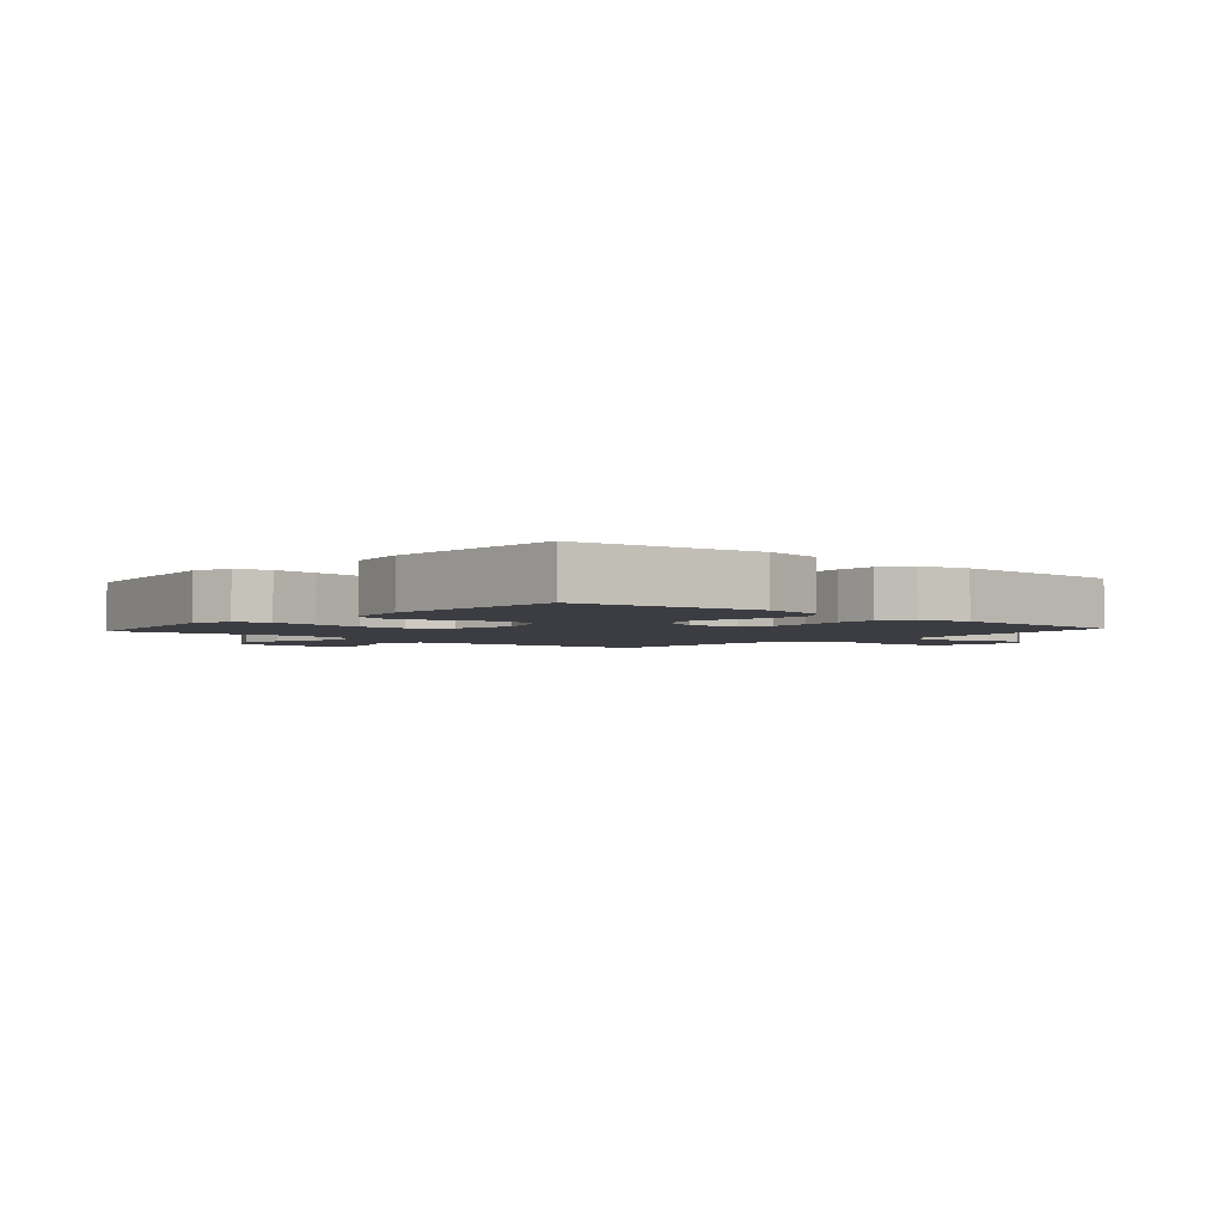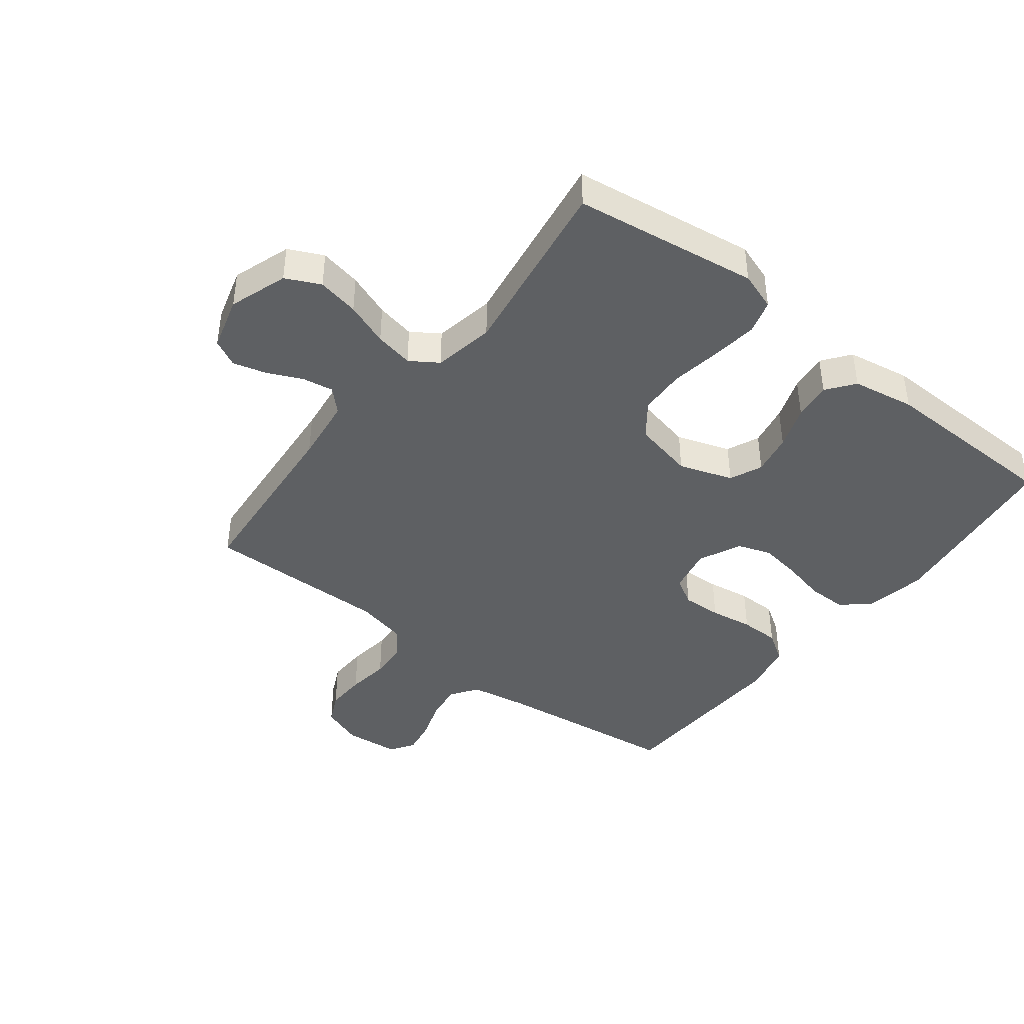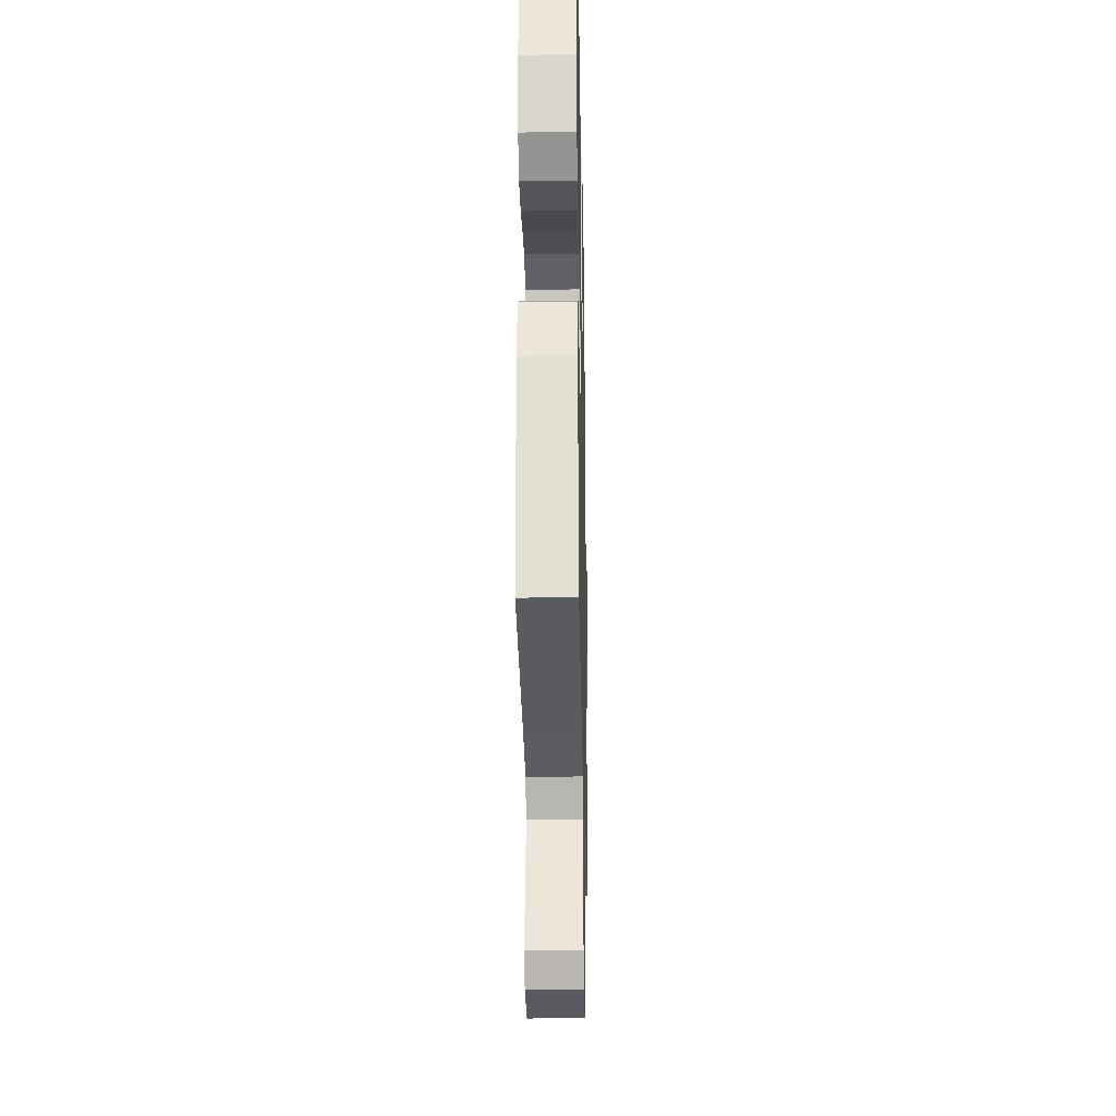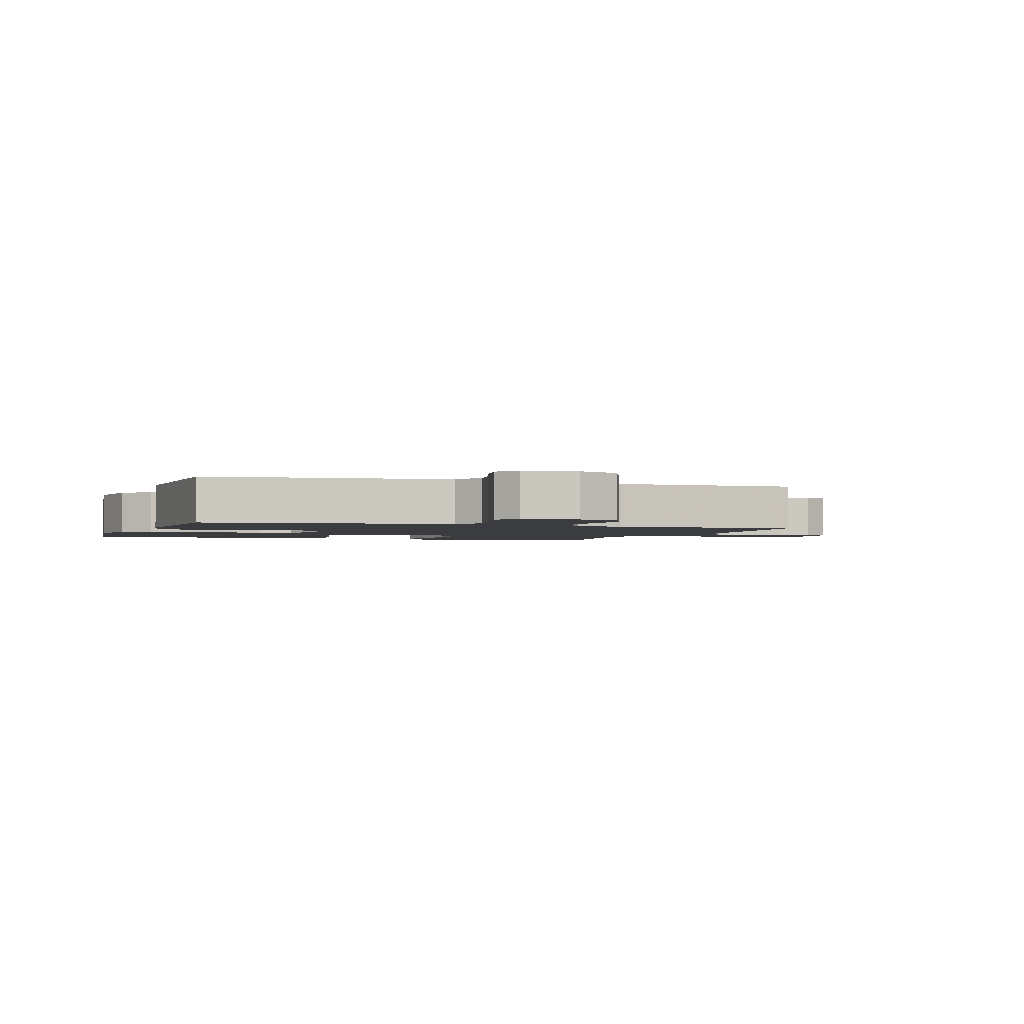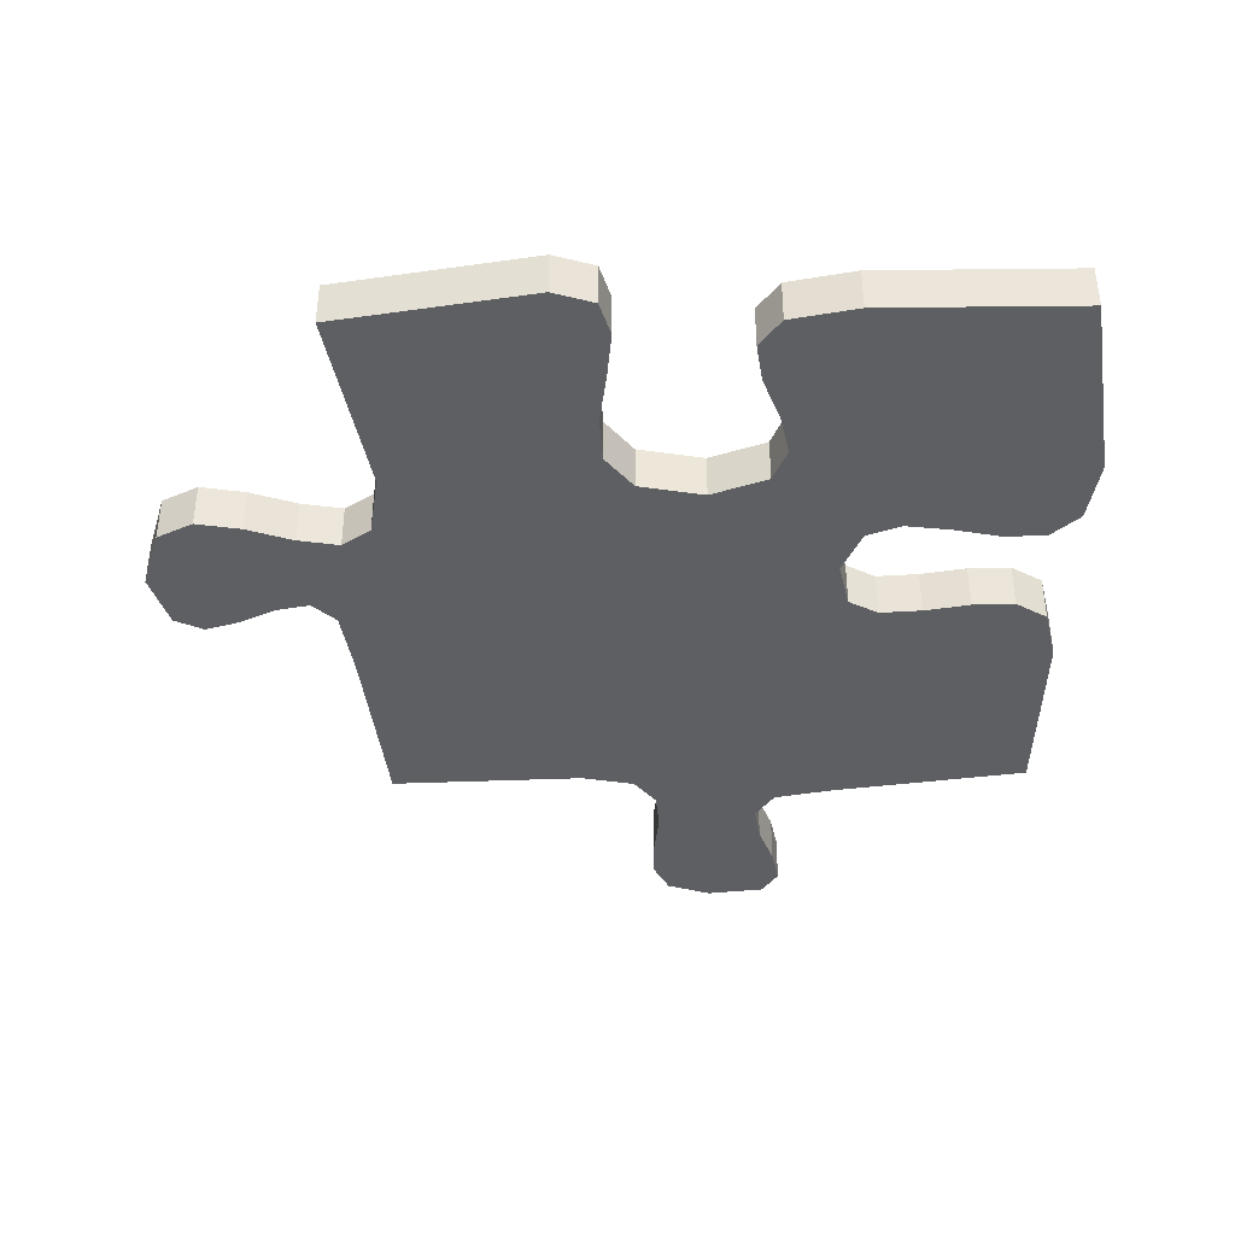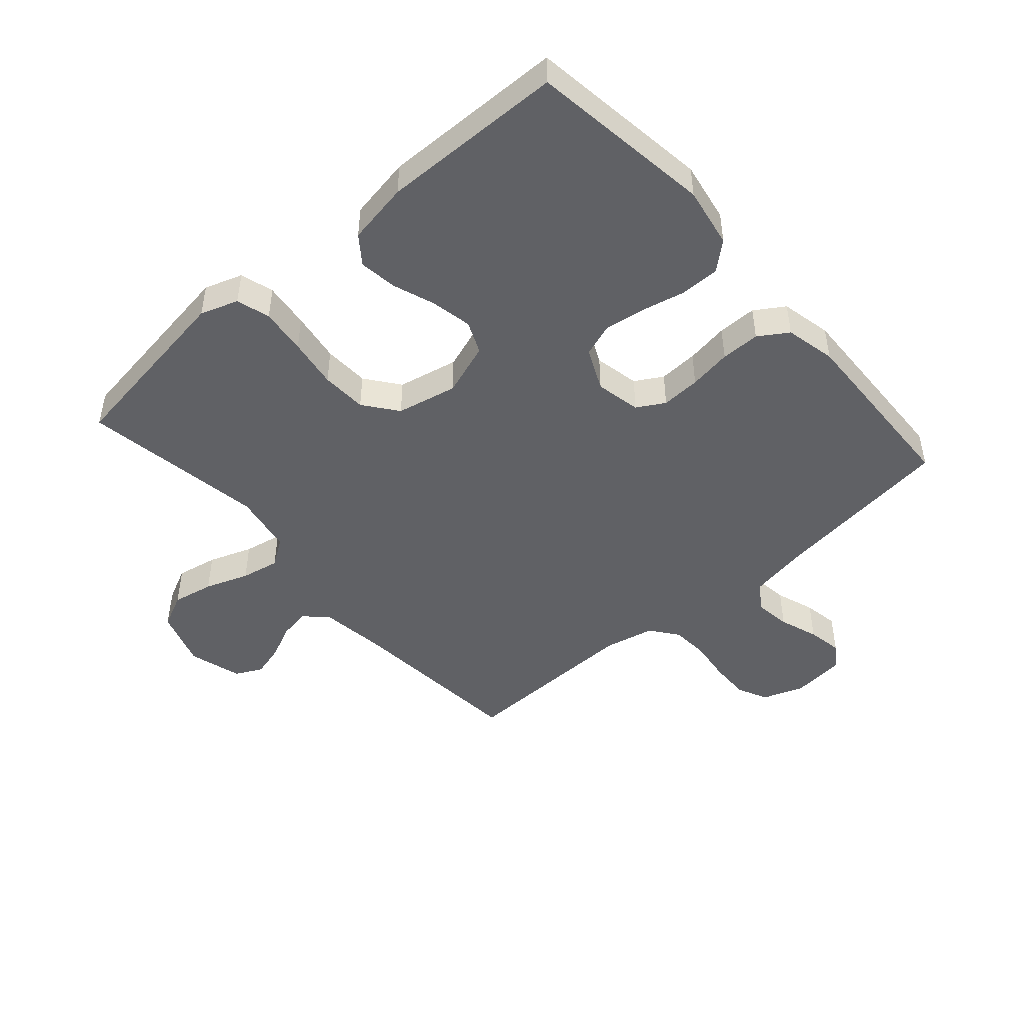
<metadata>
{"format":"obj","ext":"obj","renderer":"f3d","projection":"perspective","resolution":1024,"background":"white","views":[{"elev":-2.9,"azim":48.6,"up":"+Y"},{"elev":-42.4,"azim":-38.1,"up":"+Y"},{"elev":-26.1,"azim":91.1,"up":"+Z"},{"elev":-2.0,"azim":160.9,"up":"+Y"},{"elev":-39.8,"azim":1.7,"up":"+Y"},{"elev":-47.1,"azim":41.3,"up":"+Y"}]}
</metadata>
<code>
v 0.5 0.07 -0.5
v 0.2 0.07 -0.538
v 0.105 0.07 -0.555
v 0.075 0.07 -0.599
v 0.083 0.07 -0.658
v 0.105 0.07 -0.722
v 0.115 0.07 -0.779
v 0.089 0.07 -0.818
v 0 0.07 -0.827
v -0.067 0.07 -0.803
v -0.091 0.07 -0.753
v -0.089 0.07 -0.688
v -0.08 0.07 -0.619
v -0.084 0.07 -0.557
v -0.118 0.07 -0.512
v -0.2 0.07 -0.494
v -0.5 0.07 -0.5
v -0.526 0.07 -0.2
v -0.54 0.07 -0.094
v -0.576 0.07 -0.059
v -0.627 0.07 -0.068
v -0.683 0.07 -0.094
v -0.737 0.07 -0.109
v -0.781 0.07 -0.087
v -0.806 0.07 0
v -0.774 0.07 0.095
v -0.718 0.07 0.122
v -0.65 0.07 0.109
v -0.579 0.07 0.083
v -0.516 0.07 0.071
v -0.471 0.07 0.101
v -0.453 0.07 0.2
v -0.5 0.07 0.5
v -0.2 0.07 0.544
v -0.138 0.07 0.523
v -0.122 0.07 0.468
v -0.131 0.07 0.393
v -0.144 0.07 0.311
v -0.141 0.07 0.236
v -0.099 0.07 0.181
v 0 0.07 0.16
v 0.087 0.07 0.19
v 0.11 0.07 0.243
v 0.097 0.07 0.31
v 0.072 0.07 0.38
v 0.064 0.07 0.442
v 0.098 0.07 0.487
v 0.2 0.07 0.505
v 0.5 0.07 0.5
v 0.54 0.07 0.2
v 0.522 0.07 0.101
v 0.477 0.07 0.062
v 0.413 0.07 0.062
v 0.342 0.07 0.078
v 0.274 0.07 0.088
v 0.22 0.07 0.069
v 0.188 0.07 0
v 0.203 0.07 -0.074
v 0.248 0.07 -0.1
v 0.312 0.07 -0.097
v 0.382 0.07 -0.086
v 0.446 0.07 -0.086
v 0.494 0.07 -0.117
v 0.512 0.07 -0.2
v 0.5 0 -0.5
v 0.2 0 -0.538
v 0.105 0 -0.555
v 0.075 0 -0.599
v 0.083 0 -0.658
v 0.105 0 -0.722
v 0.115 0 -0.779
v 0.089 0 -0.818
v 0 0 -0.827
v -0.067 0 -0.803
v -0.091 0 -0.753
v -0.089 0 -0.688
v -0.08 0 -0.619
v -0.084 0 -0.557
v -0.118 0 -0.512
v -0.2 0 -0.494
v -0.5 0 -0.5
v -0.526 0 -0.2
v -0.54 0 -0.094
v -0.576 0 -0.059
v -0.627 0 -0.068
v -0.683 0 -0.094
v -0.737 0 -0.109
v -0.781 0 -0.087
v -0.806 0 0
v -0.774 0 0.095
v -0.718 0 0.122
v -0.65 0 0.109
v -0.579 0 0.083
v -0.516 0 0.071
v -0.471 0 0.101
v -0.453 0 0.2
v -0.5 0 0.5
v -0.2 0 0.544
v -0.138 0 0.523
v -0.122 0 0.468
v -0.131 0 0.393
v -0.144 0 0.311
v -0.141 0 0.236
v -0.099 0 0.181
v 0 0 0.16
v 0.087 0 0.19
v 0.11 0 0.243
v 0.097 0 0.31
v 0.072 0 0.38
v 0.064 0 0.442
v 0.098 0 0.487
v 0.2 0 0.505
v 0.5 0 0.5
v 0.54 0 0.2
v 0.522 0 0.101
v 0.477 0 0.062
v 0.413 0 0.062
v 0.342 0 0.078
v 0.274 0 0.088
v 0.22 0 0.069
v 0.188 0 0
v 0.203 0 -0.074
v 0.248 0 -0.1
v 0.312 0 -0.097
v 0.382 0 -0.086
v 0.446 0 -0.086
v 0.494 0 -0.117
v 0.512 0 -0.2
f 63 64 1 2
f 60 61 62 63
f 59 60 63 2
f 58 59 2 3
f 57 58 3 4
f 51 52 53 54
f 51 54 55
f 50 51 55
f 49 50 55 56
f 47 48 49 56
f 44 45 46 47
f 43 44 47 56
f 35 36 37 38
f 33 34 35 38
f 32 33 38 39
f 31 32 39 40
f 26 27 28 29
f 26 29 30
f 25 26 30
f 24 25 30
f 21 22 23 24
f 20 21 24 30
f 19 20 30 31
f 16 17 18
f 15 16 18 19
f 10 11 12 13
f 10 13 14
f 9 10 14
f 8 9 14
f 5 6 7 8
f 4 5 8 14
f 57 4 14 15
f 42 43 56 57
f 41 42 57 15
f 31 40 41
f 15 19 31 41
f 66 65 128 127
f 127 126 125 124
f 66 127 124 123
f 67 66 123 122
f 68 67 122 121
f 118 117 116 115
f 119 118 115
f 119 115 114
f 120 119 114 113
f 120 113 112 111
f 111 110 109 108
f 120 111 108 107
f 102 101 100 99
f 102 99 98 97
f 103 102 97 96
f 104 103 96 95
f 93 92 91 90
f 94 93 90
f 94 90 89
f 94 89 88
f 88 87 86 85
f 94 88 85 84
f 95 94 84 83
f 82 81 80
f 83 82 80 79
f 77 76 75 74
f 78 77 74
f 78 74 73
f 78 73 72
f 72 71 70 69
f 78 72 69 68
f 79 78 68 121
f 121 120 107 106
f 79 121 106 105
f 105 104 95
f 105 95 83 79
f 1 65 66 2
f 2 66 67 3
f 3 67 68 4
f 4 68 69 5
f 5 69 70 6
f 6 70 71 7
f 7 71 72 8
f 8 72 73 9
f 9 73 74 10
f 10 74 75 11
f 11 75 76 12
f 12 76 77 13
f 13 77 78 14
f 14 78 79 15
f 15 79 80 16
f 16 80 81 17
f 17 81 82 18
f 18 82 83 19
f 19 83 84 20
f 20 84 85 21
f 21 85 86 22
f 22 86 87 23
f 23 87 88 24
f 24 88 89 25
f 25 89 90 26
f 26 90 91 27
f 27 91 92 28
f 28 92 93 29
f 29 93 94 30
f 30 94 95 31
f 31 95 96 32
f 32 96 97 33
f 33 97 98 34
f 34 98 99 35
f 35 99 100 36
f 36 100 101 37
f 37 101 102 38
f 38 102 103 39
f 39 103 104 40
f 40 104 105 41
f 41 105 106 42
f 42 106 107 43
f 43 107 108 44
f 44 108 109 45
f 45 109 110 46
f 46 110 111 47
f 47 111 112 48
f 48 112 113 49
f 49 113 114 50
f 50 114 115 51
f 51 115 116 52
f 52 116 117 53
f 53 117 118 54
f 54 118 119 55
f 55 119 120 56
f 56 120 121 57
f 57 121 122 58
f 58 122 123 59
f 59 123 124 60
f 60 124 125 61
f 61 125 126 62
f 62 126 127 63
f 63 127 128 64
f 64 128 65 1

</code>
